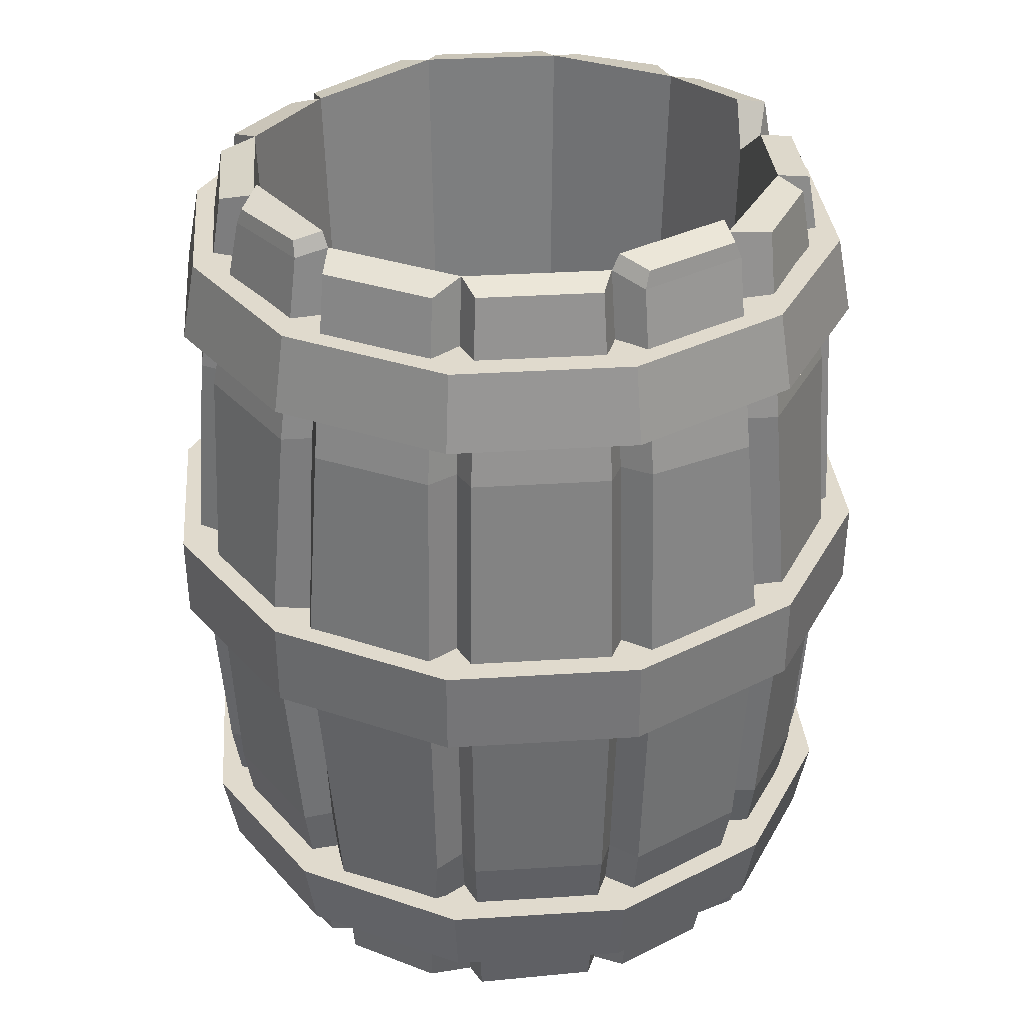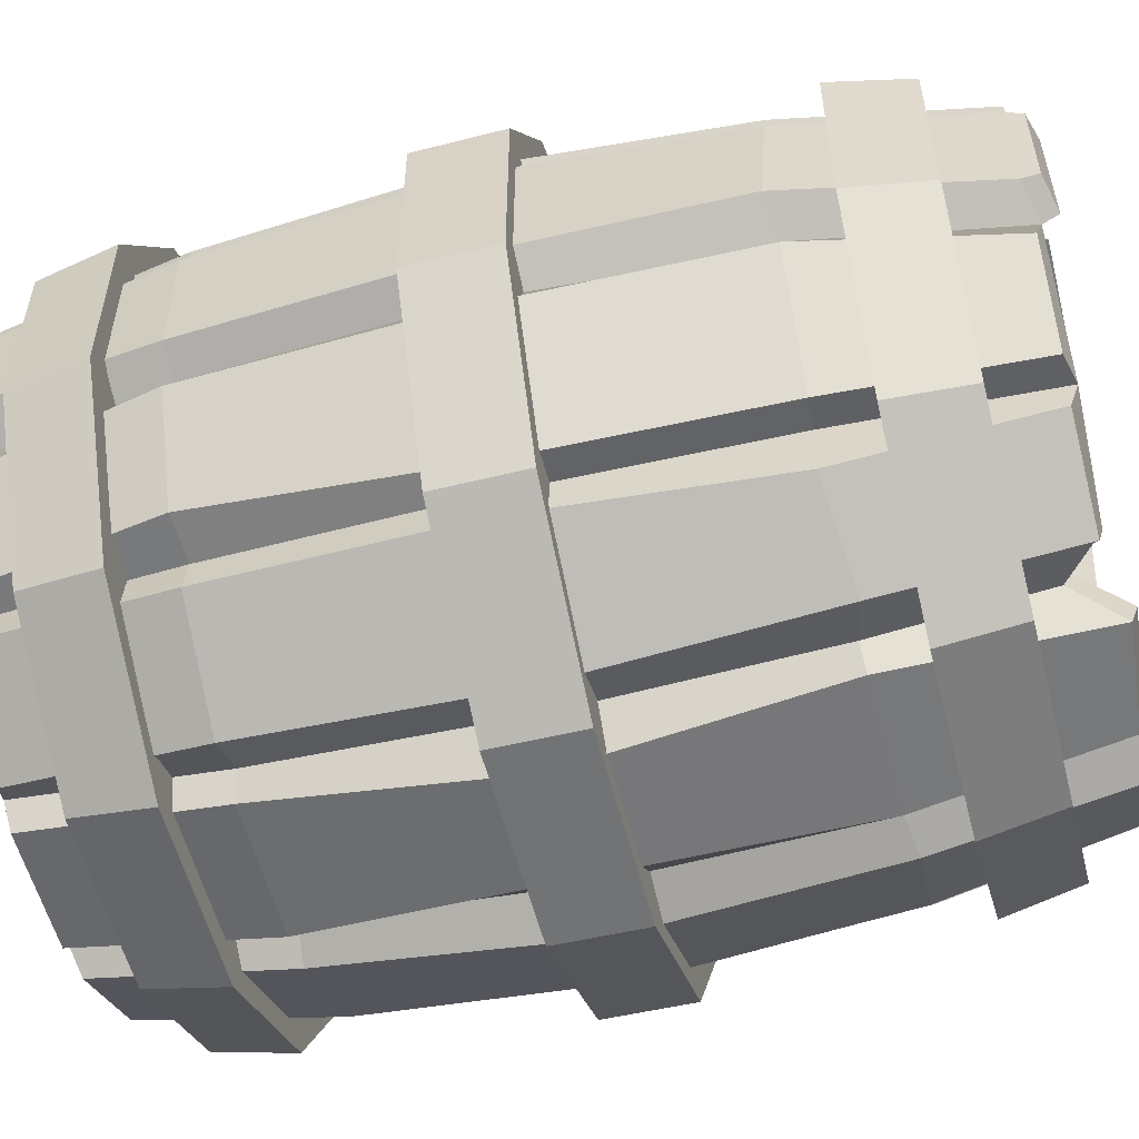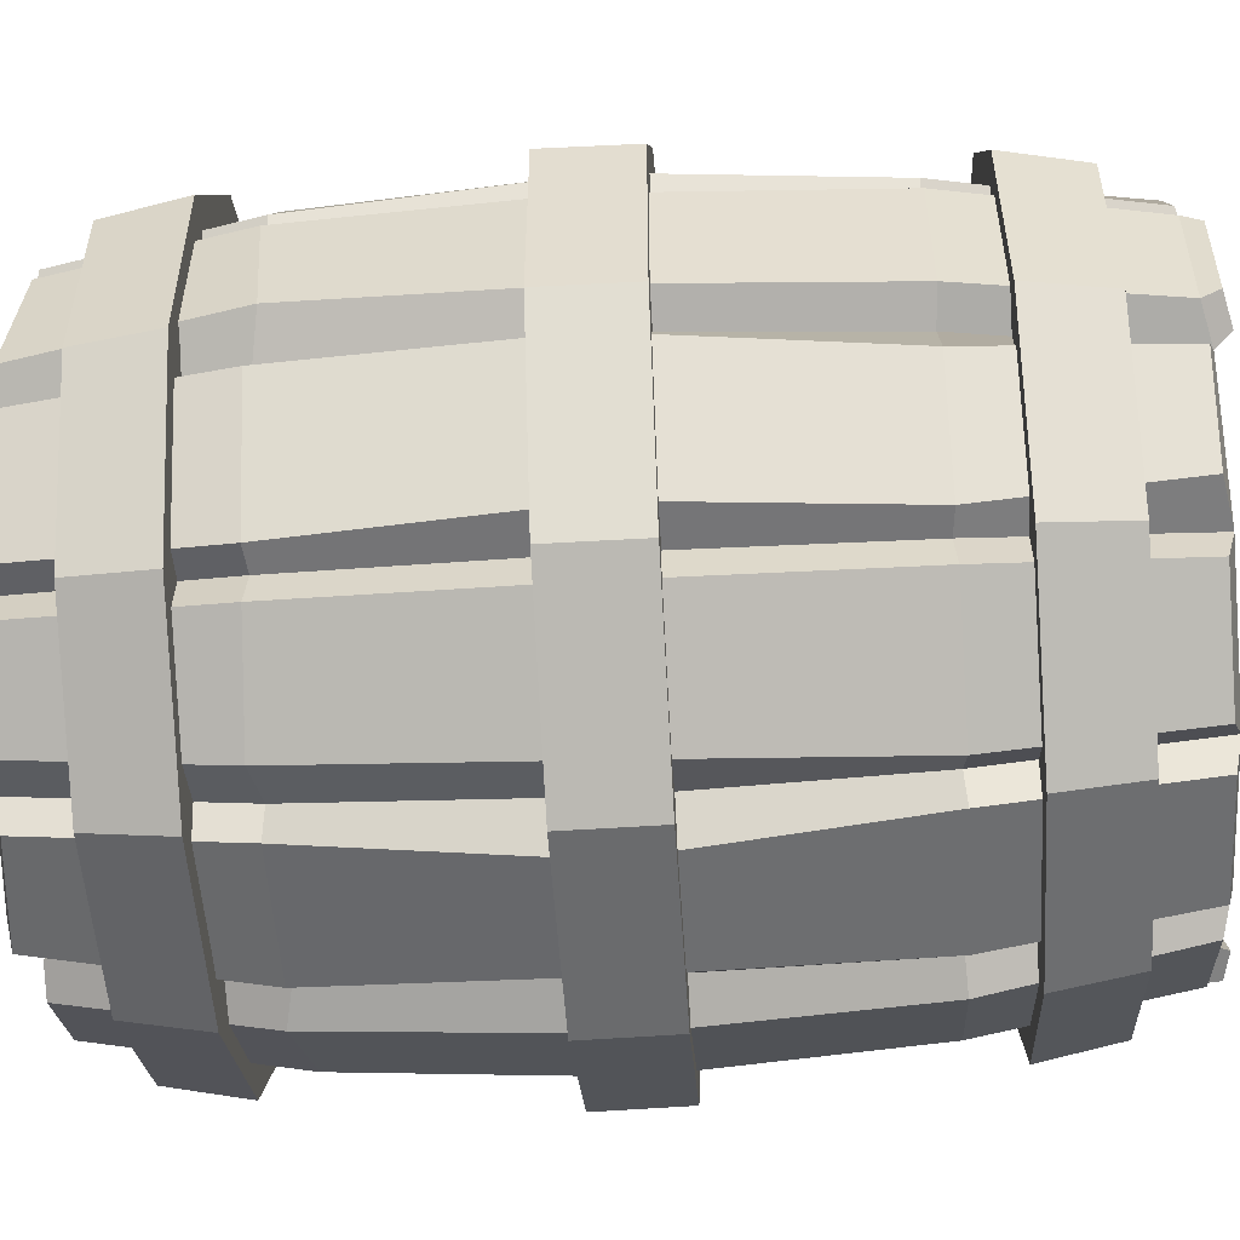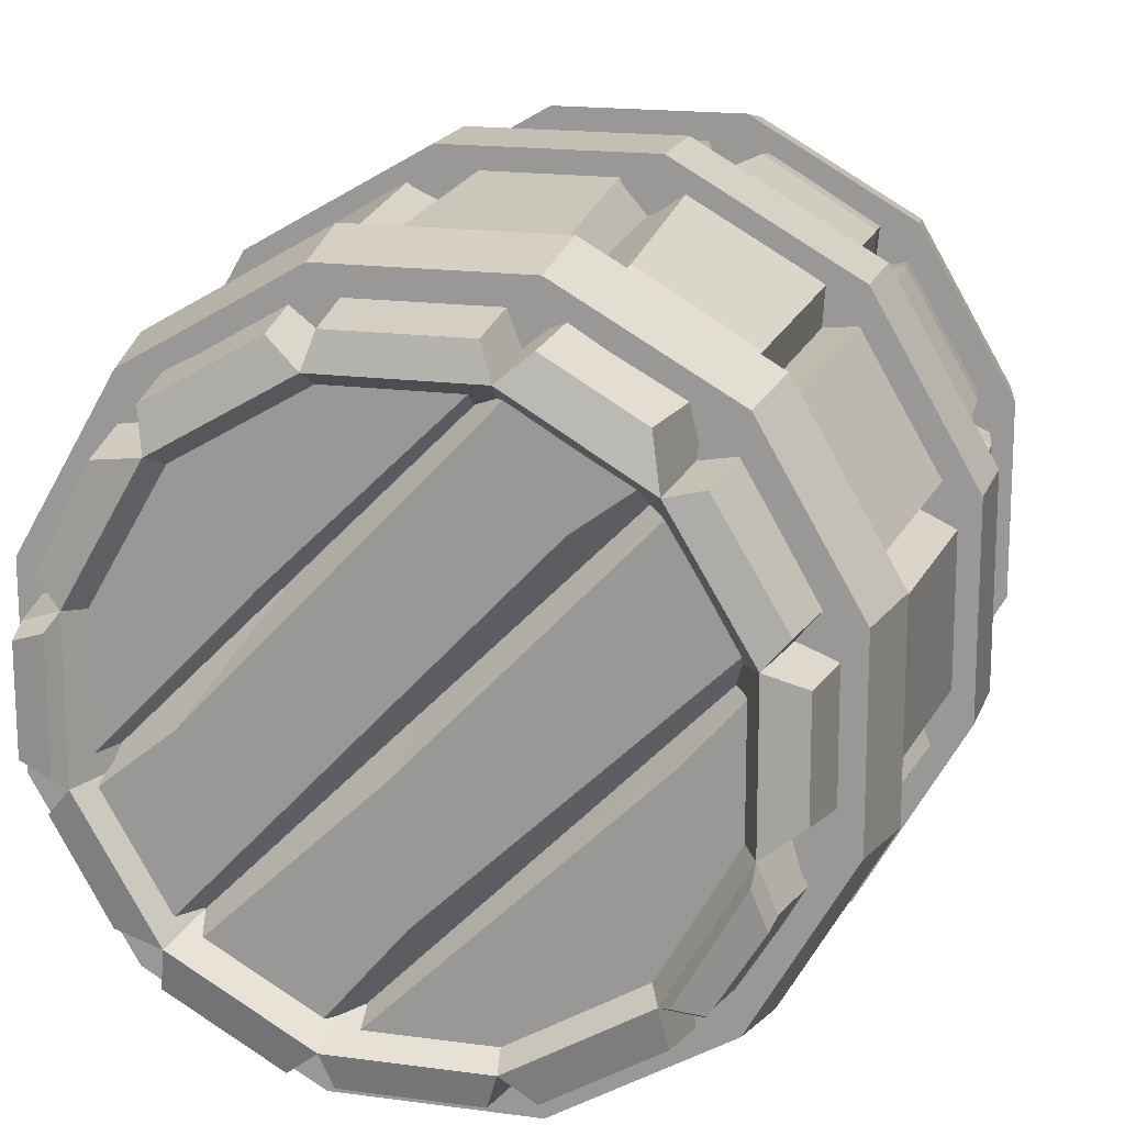
<metadata>
{"format":"obj","ext":"obj","renderer":"f3d","projection":"perspective","resolution":1024,"background":"white","views":[{"elev":33.1,"azim":54.9,"up":"+Y"},{"elev":-56.0,"azim":104.3,"up":"+Z"},{"elev":-53.2,"azim":-86.3,"up":"+Z"},{"elev":17.1,"azim":15.5,"up":"+Z"}]}
</metadata>
<code>
v -6.921 1.504 25.7
v 6.854 1.504 25.71
v 18.79 0.9809 18.84
v 25.7 1.504 6.916
v 25.71 1.504 -6.858
v 18.84 1.504 -18.8
v 6.916 1.504 -25.7
v -6.858 1.504 -25.71
v -18.8 1.504 -18.84
v -25.7 1.504 -6.919
v -25.72 1.504 6.854
v -18.84 1.504 18.79
v -6.922 86.82 25.7
v 6.854 86.82 25.71
v 18.79 86.82 18.84
v 25.7 86.82 6.916
v 25.71 86.82 -6.859
v 18.84 86.82 -18.8
v 9.687 86.38 -24.33
v -6.858 86.82 -25.72
v -18.8 86.82 -18.84
v -25.7 86.82 -6.919
v -25.72 85.67 6.854
v -18.84 86.82 18.79
v -29.03 67.69 -7.818
v -21.23 67.69 -21.28
v -7.748 67.69 -29.05
v 7.814 67.69 -29.03
v 21.28 67.69 -21.23
v 29.04 67.69 -7.746
v 29.03 67.69 7.814
v 21.23 67.69 21.28
v 7.744 67.69 29.04
v -7.817 67.69 29.03
v -21.28 67.69 21.23
v -29.05 67.69 7.745
v -30.58 44.16 -8.234
v -22.37 44.16 -22.42
v -8.162 44.16 -30.6
v 8.231 44.16 -30.58
v 22.42 44.16 -22.37
v 30.6 44.16 -8.162
v 30.58 44.16 8.231
v 22.36 44.16 22.42
v 8.16 44.16 30.6
v -8.234 44.16 30.58
v -22.42 44.16 22.36
v -30.6 44.16 8.159
v -29.03 20.63 -7.818
v -21.23 20.63 -21.28
v -7.748 20.63 -29.05
v 7.815 20.63 -29.03
v 21.28 20.63 -21.23
v 29.04 20.63 -7.747
v 29.03 20.63 7.814
v 21.23 20.63 21.28
v 7.744 20.63 29.04
v -7.817 20.63 29.03
v -21.29 20.63 21.23
v -29.05 20.63 7.745
v -5.892 2.182 28.72
v 5.817 2.182 28.73
v 6.574 20.43 31.78
v -6.652 20.43 31.76
v 6.574 67.89 31.77
v -6.653 67.89 31.76
v 5.817 86.14 28.73
v -4.328 85.84 29.14
v 5.616 44.16 33.61
v -5.554 43.95 33.61
v 21.93 1.659 19.46
v 27.79 2.182 9.326
v 30.81 20.43 10.19
v 24.18 20.43 21.64
v 30.81 67.89 10.19
v 24.18 67.89 21.64
v 27.79 86.14 9.326
v 21.93 86.14 19.46
v 32.31 44.16 10.65
v 25.32 44.16 22.71
v 27.13 2.539 -11.17
v 21.97 2.182 -19.41
v 25.35 20.17 -20.13
v 30.68 20.38 -10.72
v 24.23 67.89 -21.58
v 30.83 67.89 -10.12
v 21.97 86.14 -19.41
v 27.32 86.24 -10.87
v 25.38 44.16 -22.65
v 32.09 43.37 -11.61
v 5.889 2.182 -28.72
v -5.823 2.182 -28.74
v -6.578 20.43 -31.78
v 6.649 20.43 -31.76
v -6.577 67.89 -31.78
v 6.649 67.89 -31.76
v -5.823 86.14 -28.74
v 4.656 87.07 -29.12
v -5.09 44.36 -33.53
v 5.265 43.5 -33.69
v -23 2.307 -17.97
v -27.8 2.182 -9.329
v -29.89 20.43 -11.12
v -24.18 20.43 -21.64
v -30.81 67.89 -10.2
v -24.18 67.89 -21.64
v -27.8 86.14 -9.329
v -21.93 86.14 -19.46
v -32.31 44.16 -10.65
v -26.05 43.57 -21.68
v -27.82 2.183 9.26
v -23.09 1.87 18.24
v -24.23 20.43 21.58
v -30.83 20.43 10.12
v -25.23 68.36 20.32
v -30.83 67.89 10.12
v -21.98 86.14 19.41
v -27.82 84.99 9.259
v -25.38 44.16 22.65
v -31.57 43.37 12.19
v 9.679 2.392 28.09
v 17.93 1.937 23.43
v 21.55 20.43 24.69
v 11.85 19.92 30.67
v 21.54 67.9 24.69
v 11.34 67.9 30.84
v 19.43 85.93 22.47
v 9.679 85.93 28.09
v 22.6 44.16 25.84
v 11 44.16 32.51
v 29.17 2.392 5.659
v 29.22 2.321 -4.3
v 32.15 20.43 -6.317
v 32.14 20.43 6.392
v 32.59 67.17 -4.999
v 32.14 67.9 6.392
v 29.18 85.93 -5.593
v 29.17 85.93 5.657
v 33.67 44.16 -6.655
v 33.66 44.16 6.732
v 19.48 2.392 -22.43
v 9.748 2.392 -28.07
v 11.71 20.43 -30.8
v 21.6 20.43 -24.64
v 12.1 68.59 -30.35
v 20.77 67.57 -25.66
v 11 85.93 -27.39
v 19.48 85.93 -22.43
v 12 43.82 -32.36
v 22.66 44.16 -25.78
v -9.683 2.392 -28.09
v -19.43 2.392 -22.48
v -21.55 20.43 -24.69
v -10.54 20.43 -31.03
v -21.55 67.9 -24.69
v -12.12 68.38 -30.29
v -19.44 85.93 -22.48
v -11.46 86.13 -27.44
v -22.6 44.16 -25.84
v -12.48 44.08 -32.02
v -29.17 2.392 -5.662
v -29.18 2.392 5.588
v -32.16 20.43 6.313
v -32.14 20.43 -6.395
v -32.16 67.9 6.313
v -32.53 67.12 -5.002
v -29.18 84.78 5.589
v -29.17 85.93 -5.661
v -33.86 44.56 5.344
v -33.66 44.16 -6.734
v -19.49 2.392 22.43
v -9.75 2.392 28.06
v -10.61 20.43 31
v -20.33 20 25.78
v -10.61 67.9 31
v -21.09 67.62 25.29
v -9.751 85.93 28.06
v -19.49 85.93 22.43
v -11.98 44.09 32.3
v -22.66 44.16 25.78
v -6.221 5.785 23.09
v 6.16 5.785 23.11
v 16.89 5.785 16.93
v 23.09 5.785 6.217
v 23.11 5.785 -6.166
v 16.93 5.785 -16.89
v 6.217 5.785 -23.1
v -6.166 5.785 -23.11
v -16.9 5.785 -16.94
v -23.1 5.785 -6.22
v -23.11 5.785 6.162
v -16.94 5.785 16.89
v -6.221 14.42 23.09
v 6.161 14.42 23.11
v 16.89 14.42 16.93
v 23.09 14.42 6.215
v 23.11 14.42 -6.166
v 16.93 14.42 -16.89
v 6.217 14.42 -23.1
v -6.165 14.42 -23.11
v -16.9 14.42 -16.94
v -23.1 14.42 -6.22
v -23.11 14.42 6.162
v -16.94 14.42 16.89
v -25.66 5.607 -6.909
v -18.77 5.607 -18.81
v -6.848 5.607 -25.68
v 25.66 5.607 6.909
v 18.77 5.607 18.81
v 6.848 5.607 25.68
v -12.82 3.591 24.14
v -24.17 3.591 12.76
v -26.16 3.591 -6.407
v 6.345 3.591 26.18
v -6.19 3.592 -26.33
v 26.32 3.592 6.253
v 12.92 3.592 -24.24
v 24.27 3.592 -12.86
v 19.71 3.786 17.87
v -17.83 3.786 -19.76
v -7.791 3.786 -24.74
v 24.72 3.786 7.851
v -24.85 3.367 -7.722
v 7.663 3.367 24.87
v -19.58 3.367 -18
v 17.95 3.367 19.63
v -18.5 3.591 18.45
v -11.16 3.592 9.229
v -9.407 5.607 9.384
v -17.95 3.367 -2.152
v 11.58 3.367 14.95
v -0.000977 5.607 -0.001953
v -1.751 3.786 -4.542
v -0.437 3.786 -16.02
v 9.407 5.607 -9.385
v 19.58 3.591 -1.392
v 18.6 3.592 -18.55
v 3.723 87.75 -26.1
v 6.581 83.52 -24.45
v 7.104 82.84 -26.39
v -6.115 88.25 25.78
v 6.113 88.25 25.79
v -3.814 87.39 28.84
v 5.192 87.65 28.47
v 25.82 88.34 6.17
v 25.83 88.34 -6.111
v 28.91 87.55 5.048
v 28.92 87.55 -4.983
v 25.67 6.1e-05 -8.307
v 20.05 9.2e-05 -18.06
v 22.61 0.5527 -18.56
v 26.83 0.8438 -11.83
v -26.4 0 -5.657
v -26.41 6.9e-05 5.592
v -29.24 0.7238 4.558
v -29.23 0.7237 -4.63
v -8.931 72.72 -33.49
v -24.48 72.72 -24.54
v -33.47 72.72 -9.011
v -33.49 72.72 8.93
v -24.54 72.72 24.48
v -9.01 72.72 33.47
v 8.931 72.72 33.49
v 24.48 72.72 24.54
v 33.47 72.72 9.011
v 33.49 72.72 -8.931
v 24.54 72.72 -24.48
v 9.01 72.72 -33.47
v -8.558 80.24 -32.09
v -23.45 80.24 -23.51
v -32.07 80.24 -8.634
v -32.09 80.24 8.557
v -23.51 80.24 23.46
v -8.634 80.24 32.07
v 8.556 80.24 32.09
v 23.45 80.24 23.51
v 32.07 80.24 8.634
v 32.09 80.24 -8.557
v 23.51 80.24 -23.46
v 8.634 80.24 -32.07
v -9.411 39.97 -35.29
v -25.8 39.97 -25.86
v -35.27 39.97 -9.496
v -35.29 39.97 9.411
v -25.86 39.97 25.8
v -9.496 39.97 35.27
v 9.411 39.97 35.29
v 25.8 39.97 25.86
v 35.27 39.97 9.496
v 35.29 39.97 -9.412
v 25.86 39.97 -25.8
v 9.496 39.97 -35.27
v -9.438 48.35 -35.39
v -25.87 48.35 -25.93
v -35.37 48.35 -9.523
v -35.39 48.35 9.438
v -25.93 48.35 25.87
v -9.523 48.35 35.37
v 9.438 48.35 35.39
v 25.87 48.35 25.93
v 35.37 48.35 9.522
v 35.39 48.35 -9.438
v 25.93 48.35 -25.87
v 9.523 48.35 -35.37
v -33.47 15.45 -9.012
v -24.48 15.45 -24.54
v -8.93 15.45 -33.49
v 9.01 15.45 -33.47
v 24.54 15.45 -24.48
v 33.49 15.45 -8.93
v 33.47 15.45 9.013
v 24.48 15.45 24.54
v 8.931 15.45 33.49
v -9.011 15.45 33.47
v -24.54 15.45 24.48
v -33.49 15.45 8.93
v -32.07 7.936 -8.635
v -23.45 7.936 -23.51
v -8.557 7.936 -32.09
v 8.633 7.936 -32.07
v 23.51 7.936 -23.45
v 32.09 7.936 -8.558
v 32.07 7.936 8.633
v 23.45 7.936 23.51
v 8.555 7.936 32.09
v -8.634 7.936 32.07
v -23.51 7.936 23.45
v -32.09 7.936 8.557
v -7.517 72.72 -28.19
v -20.6 72.72 -20.65
v -28.17 72.72 -7.584
v 7.584 72.72 -28.17
v 20.65 72.72 -20.6
v 28.19 72.72 -7.517
v 28.17 72.72 7.584
v 20.6 72.72 20.65
v 7.517 72.72 28.19
v -7.584 72.72 28.17
v -20.65 72.72 20.6
v -28.19 72.72 7.516
v -26.77 80.24 -7.207
v -19.58 80.24 -19.63
v -7.144 80.24 -26.79
v -26.79 80.24 7.143
v -19.63 80.24 19.58
v -7.208 80.24 26.77
v 7.142 80.24 26.79
v 19.58 80.24 19.63
v 26.77 80.24 7.207
v 26.79 80.24 -7.143
v 19.63 80.24 -19.58
v 7.208 80.24 -26.77
v -8.051 39.97 -30.19
v -22.07 39.97 -22.12
v -30.17 39.97 -8.124
v 8.124 39.97 -30.17
v 22.12 39.97 -22.07
v 30.19 39.97 -8.052
v 30.17 39.97 8.123
v 22.07 39.97 22.12
v 8.05 39.97 30.19
v -8.123 39.97 30.17
v -22.12 39.97 22.07
v -30.19 39.97 8.051
v -30.27 48.35 -8.151
v -22.14 48.35 -22.2
v -8.078 48.35 -30.29
v -30.29 48.35 8.077
v -22.19 48.35 22.14
v -8.15 48.35 30.27
v 8.078 48.35 30.29
v 22.14 48.35 22.19
v 30.27 48.35 8.15
v 30.29 48.35 -8.078
v 22.19 48.35 -22.14
v 8.15 48.35 -30.27
f 61 62 63 64
f 121 122 123 124
f 71 72 73 74
f 131 132 133 134
f 81 82 83 84
f 141 142 143 144
f 91 92 93 94
f 151 152 153 154
f 101 102 103 104
f 161 162 163 164
f 111 112 113 114
f 171 172 173 174
f 106 105 107 108
f 156 155 157 158
f 96 95 97 98
f 146 145 147 148
f 86 85 87 88
f 136 135 137 138
f 76 75 77 78
f 126 125 127 128
f 66 65 67 68
f 176 175 177 178
f 116 115 117 118
f 166 165 167 168
f 110 109 105 106
f 160 159 155 156
f 100 99 95 96
f 150 149 145 146
f 90 89 85 86
f 140 139 135 136
f 80 79 75 76
f 130 129 125 126
f 70 69 65 66
f 180 179 175 176
f 120 119 115 116
f 170 169 165 166
f 104 103 109 110
f 154 153 159 160
f 94 93 99 100
f 144 143 149 150
f 84 83 89 90
f 134 133 139 140
f 74 73 79 80
f 124 123 129 130
f 64 63 69 70
f 174 173 179 180
f 114 113 119 120
f 164 163 169 170
f 1 2 62 61
f 2 57 63 62
f 58 1 61 64
f 33 14 67 65
f 242 241 243 244
f 13 34 66 68
f 45 33 65 69
f 34 46 70 66
f 57 45 69 63
f 46 58 64 70
f 3 4 72 71
f 4 55 73 72
f 56 3 71 74
f 31 16 77 75
f 16 15 78 77
f 15 32 76 78
f 43 31 75 79
f 32 44 80 76
f 55 43 79 73
f 44 56 74 80
f 249 250 251 252
f 6 53 83 82
f 54 5 81 84
f 29 18 87 85
f 18 17 88 87
f 17 30 86 88
f 41 29 85 89
f 30 42 90 86
f 53 41 89 83
f 42 54 84 90
f 7 8 92 91
f 8 51 93 92
f 52 7 91 94
f 27 20 97 95
f 98 240 28 96
f 39 27 95 99
f 28 40 100 96
f 51 39 99 93
f 40 52 94 100
f 9 10 102 101
f 10 49 103 102
f 50 9 101 104
f 25 22 107 105
f 22 21 108 107
f 21 26 106 108
f 37 25 105 109
f 26 38 110 106
f 49 37 109 103
f 38 50 104 110
f 11 12 112 111
f 12 59 113 112
f 60 11 111 114
f 35 24 117 115
f 24 23 118 117
f 23 36 116 118
f 47 35 115 119
f 36 48 120 116
f 59 47 119 113
f 48 60 114 120
f 2 3 122 121
f 3 56 123 122
f 57 2 121 124
f 32 15 127 125
f 15 14 128 127
f 14 33 126 128
f 44 32 125 129
f 33 45 130 126
f 56 44 129 123
f 45 57 124 130
f 4 5 132 131
f 5 54 133 132
f 55 4 131 134
f 30 17 137 135
f 246 245 247 248
f 16 31 136 138
f 42 30 135 139
f 31 43 140 136
f 54 42 139 133
f 43 55 134 140
f 6 7 142 141
f 7 52 143 142
f 53 6 141 144
f 28 240 19 147 145
f 19 18 148 147
f 18 29 146 148
f 40 28 145 149
f 29 41 150 146
f 52 40 149 143
f 41 53 144 150
f 8 9 152 151
f 9 50 153 152
f 51 8 151 154
f 26 21 157 155
f 21 20 158 157
f 20 27 156 158
f 38 26 155 159
f 27 39 160 156
f 50 38 159 153
f 39 51 154 160
f 253 254 255 256
f 11 60 163 162
f 49 10 161 164
f 36 23 167 165
f 23 22 168 167
f 22 25 166 168
f 48 36 165 169
f 25 37 170 166
f 60 48 169 163
f 37 49 164 170
f 12 1 172 171
f 1 58 173 172
f 59 12 171 174
f 34 13 177 175
f 13 24 178 177
f 24 35 176 178
f 46 34 175 179
f 35 47 180 176
f 58 46 179 173
f 47 59 174 180
f 2 1 181 182
f 3 2 182 183
f 4 3 183 184
f 5 4 184 185
f 6 5 185 186
f 7 6 186 187
f 8 7 187 188
f 9 8 188 189
f 10 9 189 190
f 11 10 190 191
f 12 11 191 192
f 1 12 192 181
f 13 14 194 193
f 14 15 195 194
f 15 16 196 195
f 16 17 197 196
f 17 18 198 197
f 18 19 239 199 198
f 20 21 201 200
f 21 22 202 201
f 22 23 203 202
f 23 24 204 203
f 24 13 193 204
f 222 219 233 234
f 214 211 227 228
f 226 224 230 231
f 237 218 216 236
f 210 214 228 229
f 216 208 235 236
f 219 209 232 233
f 208 222 234 235
f 224 210 229 230
f 209 226 231 232
f 228 227 212 213
f 229 228 213 205
f 230 229 205 223
f 225 231 230 223
f 206 232 231 225
f 220 233 232 206
f 234 233 220 221
f 235 234 221 207
f 236 235 207 215
f 217 237 236 215
f 20 238 98 97
f 239 238 20 200 199
f 238 239 240 98
f 19 240 239
f 14 13 241 242
f 13 68 243 241
f 68 67 244 243
f 67 14 242 244
f 17 16 245 246
f 16 138 247 245
f 138 137 248 247
f 137 17 246 248
f 5 6 250 249
f 6 82 251 250
f 82 81 252 251
f 81 5 249 252
f 10 11 254 253
f 11 162 255 254
f 162 161 256 255
f 161 10 253 256
f 258 270 269 257
f 259 271 270 258
f 260 272 271 259
f 261 273 272 260
f 262 274 273 261
f 263 275 274 262
f 264 276 275 263
f 265 277 276 264
f 266 278 277 265
f 267 279 278 266
f 268 280 279 267
f 257 269 280 268
f 282 294 293 281
f 283 295 294 282
f 284 296 295 283
f 285 297 296 284
f 286 298 297 285
f 287 299 298 286
f 288 300 299 287
f 289 301 300 288
f 290 302 301 289
f 291 303 302 290
f 292 304 303 291
f 281 293 304 292
f 306 318 317 305
f 307 319 318 306
f 308 320 319 307
f 309 321 320 308
f 310 322 321 309
f 311 323 322 310
f 312 324 323 311
f 313 325 324 312
f 314 326 325 313
f 315 327 326 314
f 316 328 327 315
f 305 317 328 316
f 306 305 307
f 305 316 307
f 316 315 307
f 315 314 307
f 314 313 307
f 313 312 307
f 312 311 307
f 311 310 307
f 310 309 307
f 309 308 307
f 318 319 317
f 319 320 317
f 320 321 317
f 321 322 317
f 322 323 317
f 323 324 317
f 324 325 317
f 325 326 317
f 326 327 317
f 327 328 317
f 258 257 329 330
f 259 258 330 331
f 257 268 332 329
f 268 267 333 332
f 267 266 334 333
f 266 265 335 334
f 265 264 336 335
f 264 263 337 336
f 263 262 338 337
f 262 261 339 338
f 261 260 340 339
f 260 259 331 340
f 270 271 341 342
f 269 270 342 343
f 271 272 344 341
f 272 273 345 344
f 273 274 346 345
f 274 275 347 346
f 275 276 348 347
f 276 277 349 348
f 277 278 350 349
f 278 279 351 350
f 279 280 352 351
f 280 269 343 352
f 282 281 353 354
f 283 282 354 355
f 281 292 356 353
f 292 291 357 356
f 291 290 358 357
f 290 289 359 358
f 289 288 360 359
f 288 287 361 360
f 287 286 362 361
f 286 285 363 362
f 285 284 364 363
f 284 283 355 364
f 294 295 365 366
f 293 294 366 367
f 295 296 368 365
f 296 297 369 368
f 297 298 370 369
f 298 299 371 370
f 299 300 372 371
f 300 301 373 372
f 301 302 374 373
f 302 303 375 374
f 303 304 376 375
f 304 293 367 376

</code>
